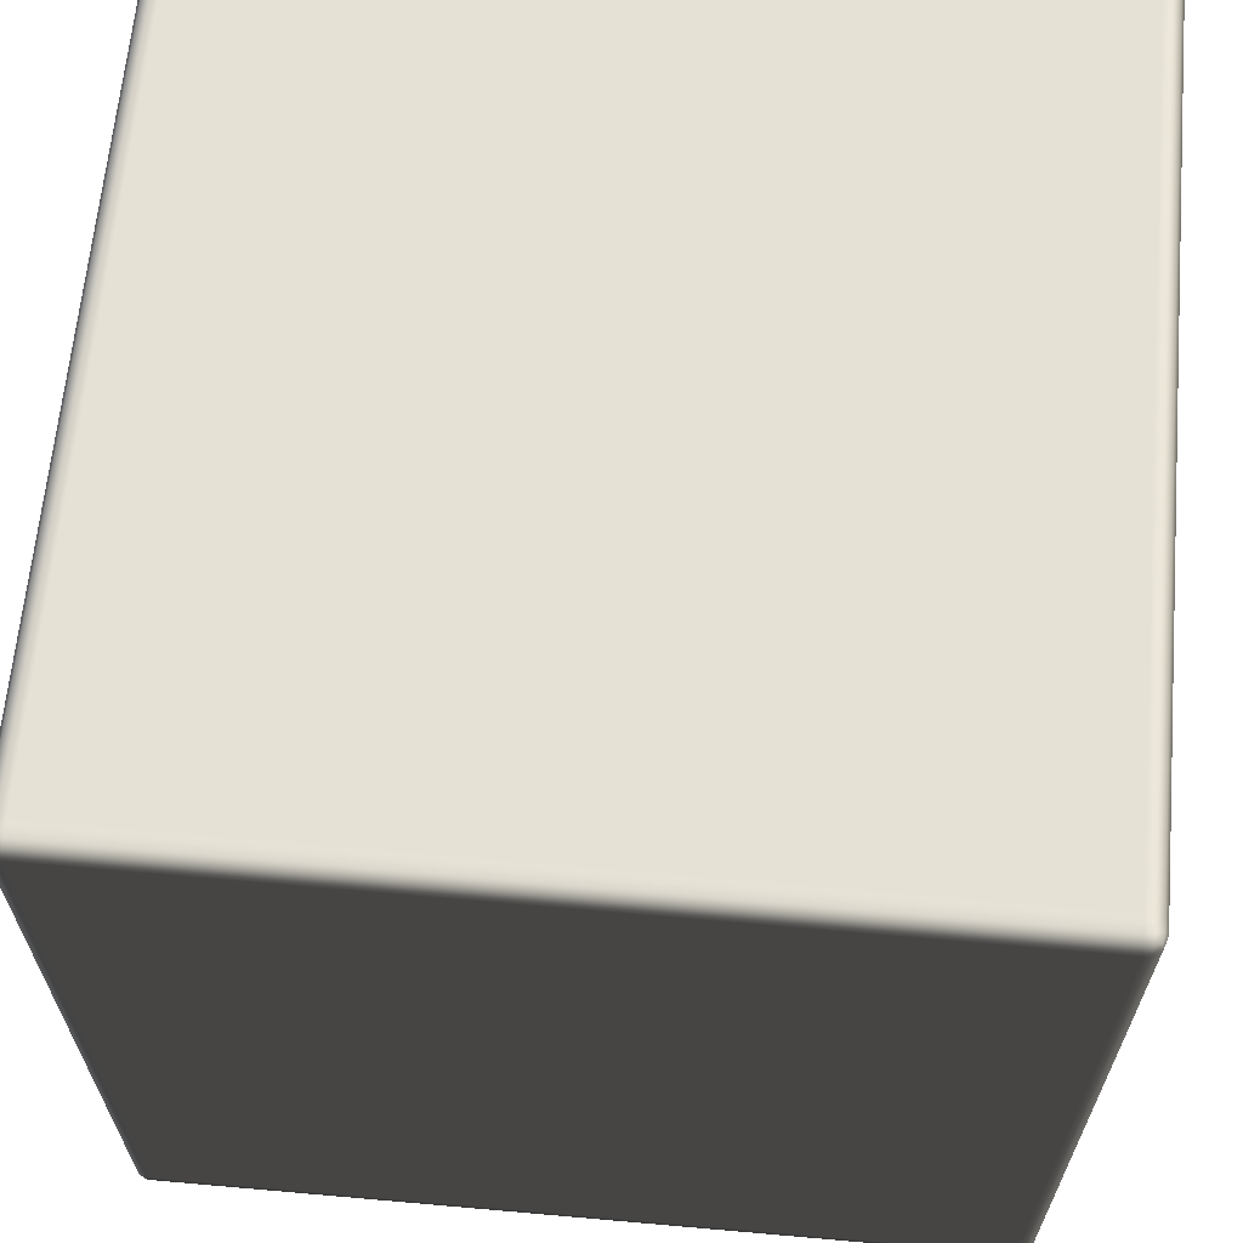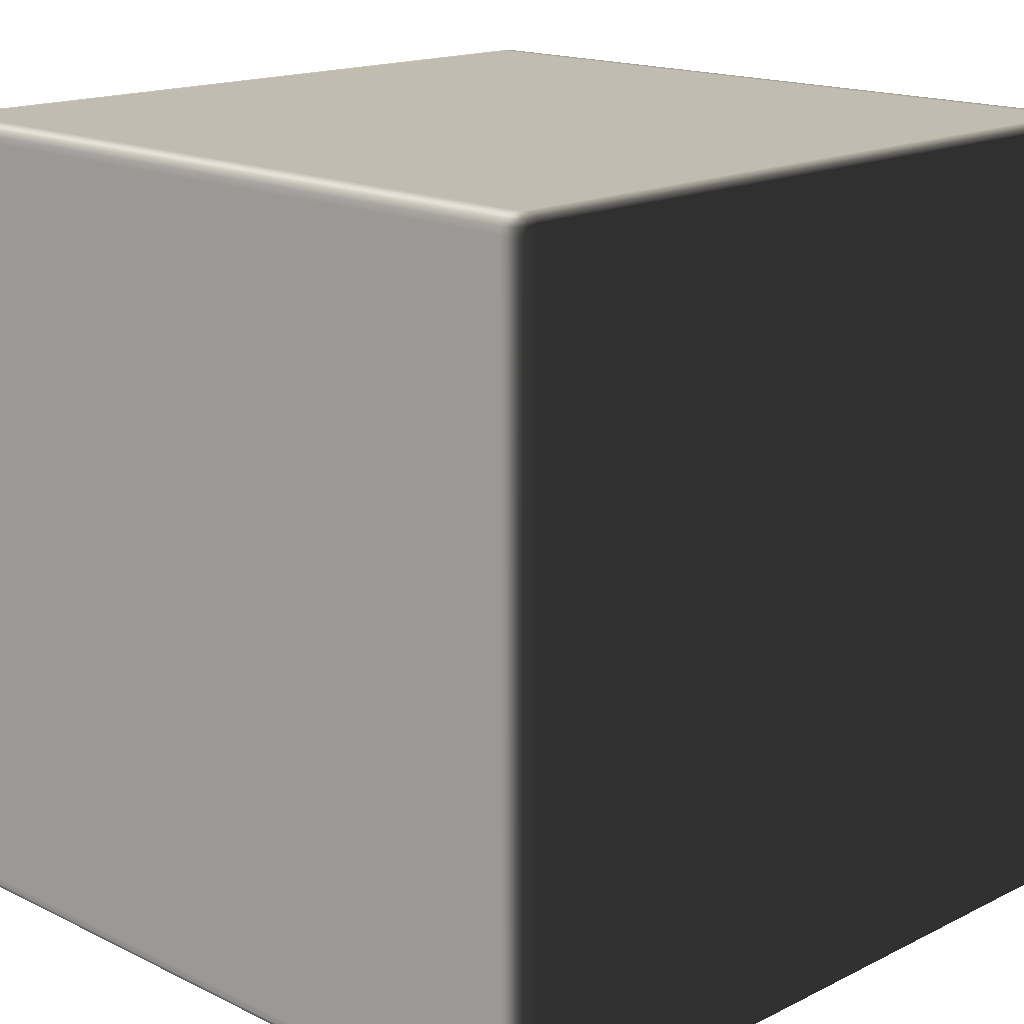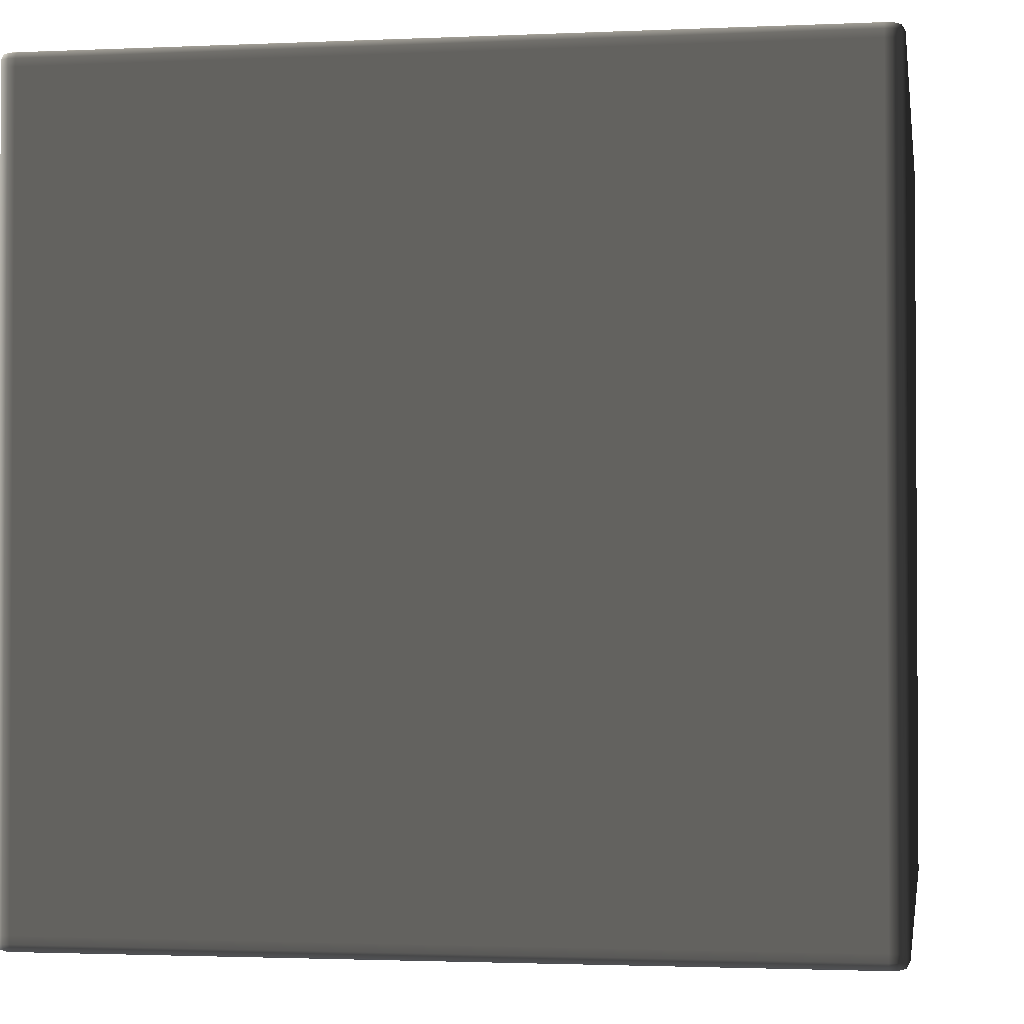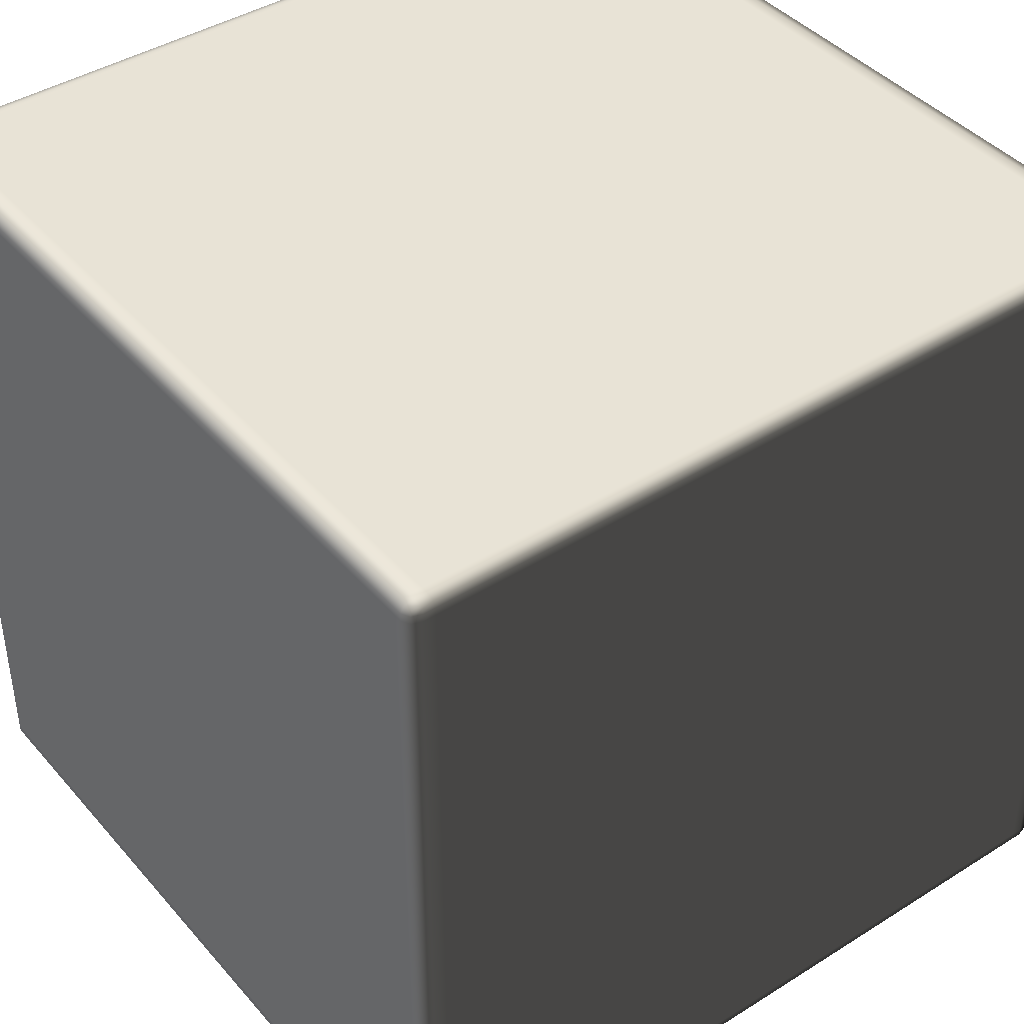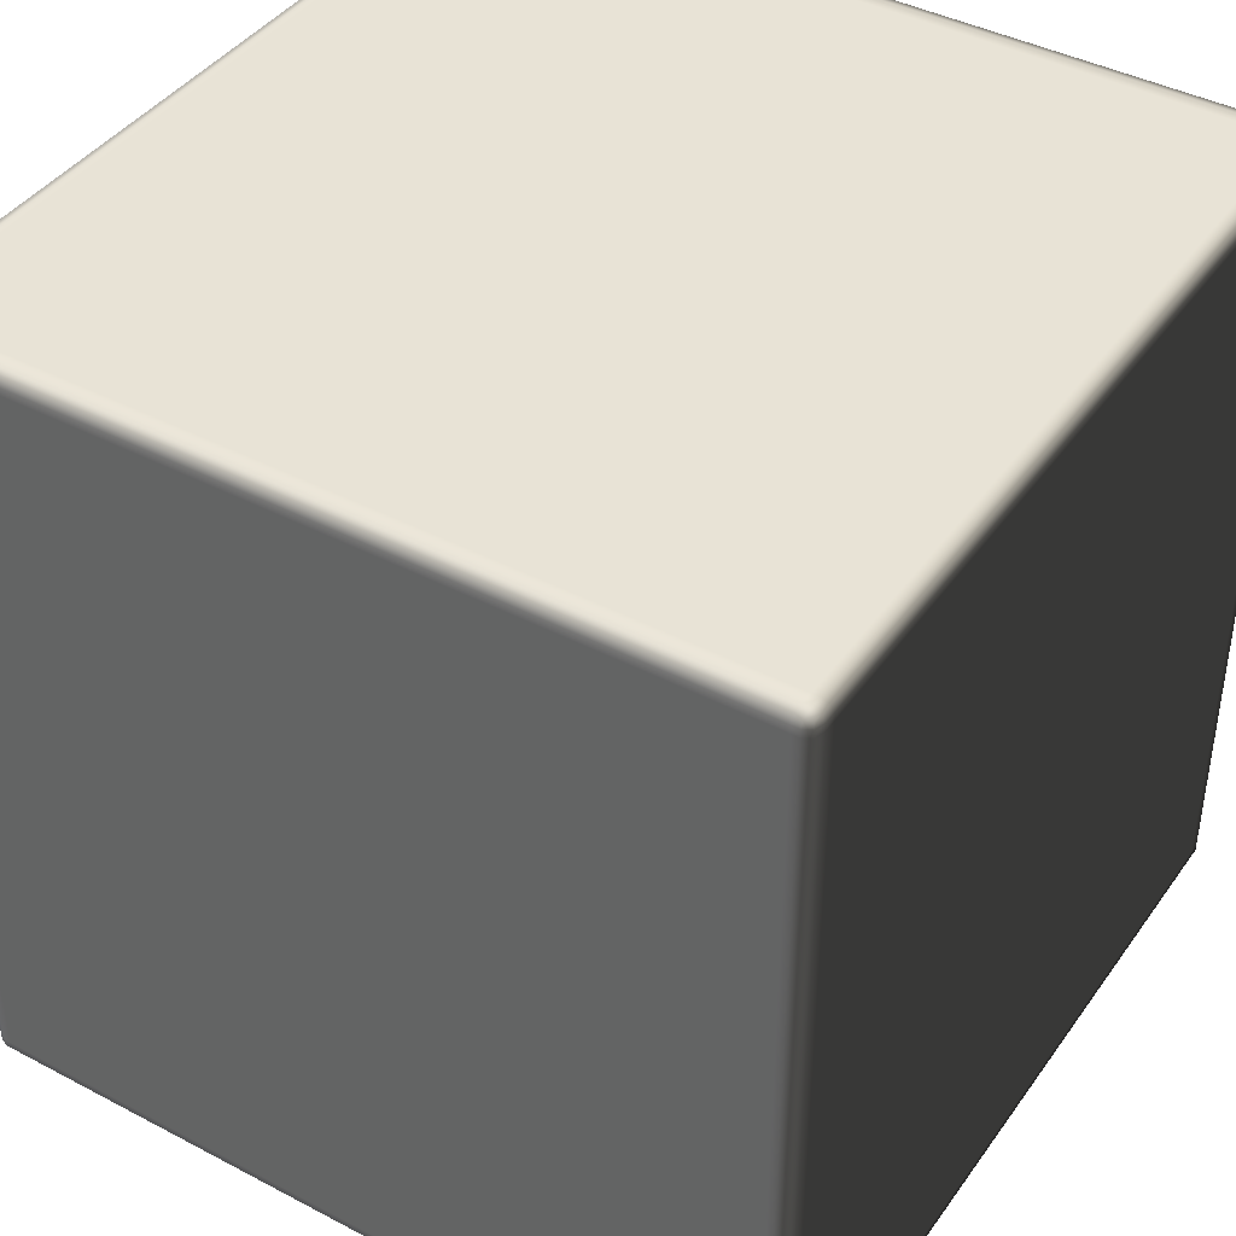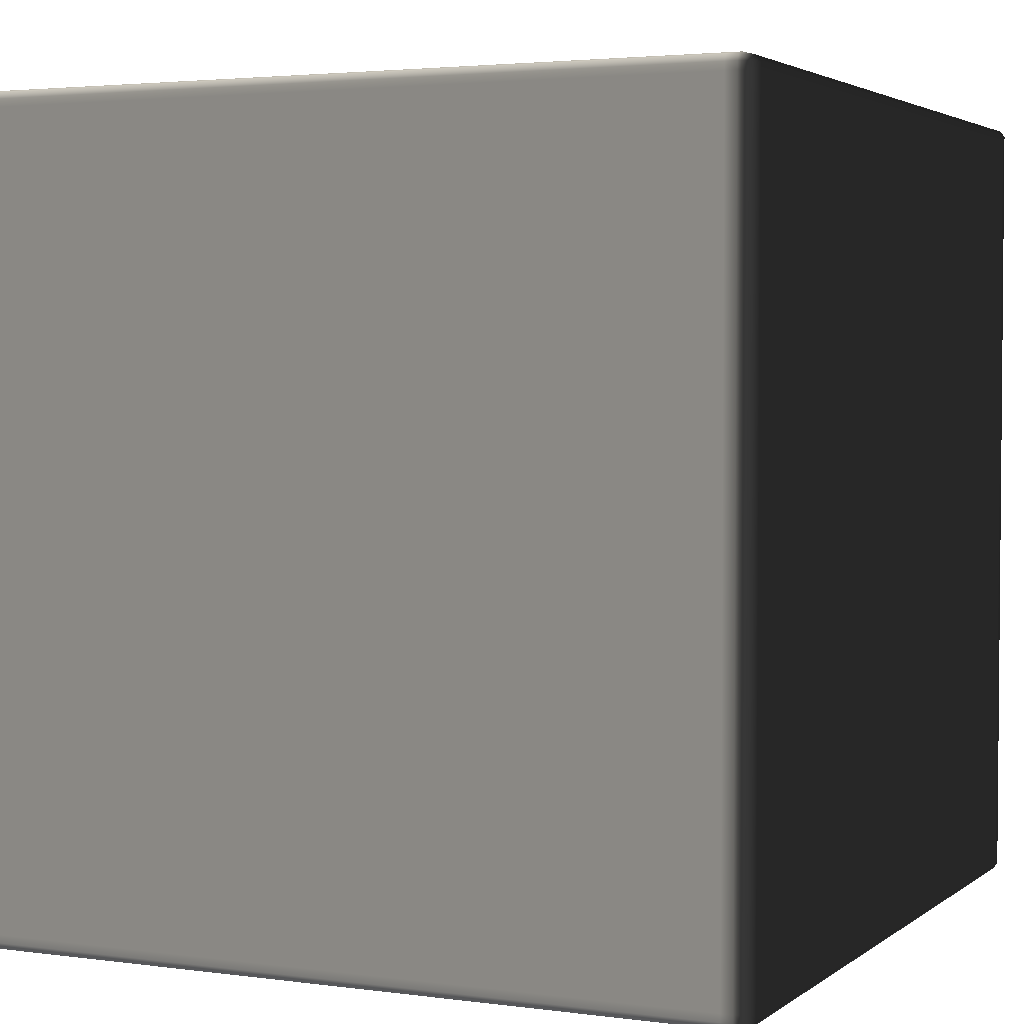
<metadata>
{"format":"obj","ext":"obj","renderer":"f3d","projection":"perspective","resolution":1024,"background":"white","views":[{"elev":64.3,"azim":5.1,"up":"+Y"},{"elev":16.4,"azim":-135.3,"up":"+Y"},{"elev":-2.0,"azim":9.2,"up":"+Y"},{"elev":41.9,"azim":-127.1,"up":"+Y"},{"elev":41.6,"azim":32.4,"up":"+Y"},{"elev":3.1,"azim":115.0,"up":"+Y"}]}
</metadata>
<code>
v -0.496 -0.4896 0.4949
v -0.4942 -0.4956 0.4927
v -0.496 -0.4969 0.4827
v -0.5 -0.4896 0.4827
v -0.496 -0.48 0.4949
v -0.5 -0.4896 0.4688
v -0.496 -0.4969 0.4688
v -0.5 -0.48 0.4827
v -0.496 0.48 0.4949
v -0.5 -0.4896 -0.4688
v -0.496 -0.4969 -0.4688
v -0.5 -0.48 0.4688
v -0.5 0.48 0.4827
v -0.496 0.4896 0.4949
v -0.5 -0.4896 -0.4827
v -0.496 -0.4969 -0.4827
v -0.5 -0.48 -0.4688
v -0.496 -0.4896 -0.4949
v -0.4942 -0.4956 -0.4927
v -0.5 -0.48 -0.4827
v -0.496 -0.48 -0.4949
v -0.5 0.48 0.4688
v -0.5 0.48 -0.4827
v -0.496 0.48 -0.4949
v -0.5 0.48 -0.4688
v -0.5 0.4896 -0.4827
v -0.496 0.4896 -0.4949
v -0.5 0.4896 -0.4688
v -0.496 0.4969 -0.4827
v -0.4942 0.4956 -0.4927
v -0.496 0.4969 -0.4688
v -0.5 0.4896 0.4688
v -0.496 0.4969 0.4688
v -0.5 0.4896 0.4827
v -0.496 0.4969 0.4827
v -0.4942 0.4956 0.4927
v -0.496 -0.4969 0.4827
v -0.4942 -0.4956 0.4927
v -0.4863 -0.4969 0.4949
v -0.4863 -0.5 0.4827
v -0.496 -0.4969 0.4688
v -0.478 -0.5 0.4827
v -0.478 -0.4969 0.4949
v -0.4863 -0.5 0.4688
v -0.496 -0.4969 -0.4688
v -0.4863 -0.5 -0.4688
v -0.496 -0.4969 -0.4827
v 0.478 -0.5 0.4827
v 0.478 -0.4969 0.4949
v -0.478 -0.5 0.4688
v 0.478 -0.5 0.4688
v 0.4863 -0.5 0.4827
v 0.4863 -0.4969 0.4949
v -0.478 -0.5 -0.4688
v -0.4863 -0.5 -0.4827
v 0.4863 -0.5 0.4688
v 0.496 -0.4969 0.4827
v 0.4942 -0.4956 0.4927
v 0.496 -0.4969 0.4688
v -0.4863 -0.4969 -0.4949
v -0.4942 -0.4956 -0.4927
v -0.478 -0.4969 -0.4949
v -0.478 -0.5 -0.4827
v 0.478 -0.4969 -0.4949
v 0.478 -0.5 -0.4688
v 0.4863 -0.5 -0.4688
v 0.496 -0.4969 -0.4688
v 0.478 -0.5 -0.4827
v 0.4863 -0.4969 -0.4949
v 0.4863 -0.5 -0.4827
v 0.496 -0.4969 -0.4827
v 0.4942 -0.4956 -0.4927
v -0.4863 -0.4969 0.4949
v -0.4942 -0.4956 0.4927
v -0.496 -0.4896 0.4949
v -0.4863 -0.4896 0.5
v -0.478 -0.4969 0.4949
v -0.4863 -0.48 0.5
v -0.496 -0.48 0.4949
v -0.478 -0.4896 0.5
v 0.478 -0.4969 0.4949
v -0.4863 0.48 0.5
v -0.496 0.48 0.4949
v -0.478 -0.48 0.5
v 0.478 -0.4896 0.5
v 0.4863 -0.4969 0.4949
v 0.478 -0.48 0.5
v -0.478 0.48 0.5
v -0.4863 0.4896 0.5
v -0.496 0.4896 0.4949
v 0.4863 -0.4896 0.5
v 0.478 0.48 0.5
v -0.478 0.4896 0.5
v -0.4863 0.4969 0.4949
v -0.4942 0.4956 0.4927
v -0.478 0.4969 0.4949
v 0.478 0.4896 0.5
v 0.478 0.4969 0.4949
v 0.496 -0.4896 0.4949
v 0.4942 -0.4956 0.4927
v 0.496 -0.48 0.4949
v 0.4863 -0.48 0.5
v 0.496 0.48 0.4949
v 0.4863 0.48 0.5
v 0.496 0.4896 0.4949
v 0.4863 0.4896 0.5
v 0.4863 0.4969 0.4949
v 0.4942 0.4956 0.4927
v 0.496 -0.4969 0.4827
v 0.4942 -0.4956 0.4927
v 0.496 -0.4896 0.4949
v 0.5 -0.4896 0.4827
v 0.496 -0.4969 0.4688
v 0.5 -0.48 0.4827
v 0.496 -0.48 0.4949
v 0.5 -0.4896 0.4688
v 0.496 -0.4969 -0.4688
v 0.5 -0.48 0.4688
v 0.5 -0.4896 -0.4688
v 0.496 -0.4969 -0.4827
v 0.5 0.48 0.4827
v 0.496 0.48 0.4949
v 0.5 0.48 0.4688
v 0.5 -0.48 -0.4688
v 0.5 -0.4896 -0.4827
v 0.5 0.4896 0.4827
v 0.496 0.4896 0.4949
v 0.5 0.4896 0.4688
v 0.496 0.4969 0.4827
v 0.4942 0.4956 0.4927
v 0.496 0.4969 0.4688
v 0.496 -0.4896 -0.4949
v 0.4942 -0.4956 -0.4927
v 0.496 -0.48 -0.4949
v 0.5 -0.48 -0.4827
v 0.496 0.48 -0.4949
v 0.5 0.48 -0.4688
v 0.5 0.4896 -0.4688
v 0.496 0.4969 -0.4688
v 0.5 0.48 -0.4827
v 0.496 0.4896 -0.4949
v 0.5 0.4896 -0.4827
v 0.496 0.4969 -0.4827
v 0.4942 0.4956 -0.4927
v -0.4863 0.4969 0.4949
v -0.4942 0.4956 0.4927
v -0.496 0.4969 0.4827
v -0.4863 0.5 0.4827
v -0.478 0.4969 0.4949
v -0.4863 0.5 0.4688
v -0.496 0.4969 0.4688
v -0.478 0.5 0.4827
v 0.478 0.4969 0.4949
v -0.478 0.5 0.4688
v 0.478 0.5 0.4827
v 0.4863 0.4969 0.4949
v -0.4863 0.5 -0.4688
v -0.496 0.4969 -0.4688
v -0.478 0.5 -0.4688
v 0.478 0.5 0.4688
v 0.4863 0.5 0.4827
v -0.4863 0.5 -0.4827
v -0.496 0.4969 -0.4827
v -0.478 0.5 -0.4827
v -0.4863 0.4969 -0.4949
v -0.4942 0.4956 -0.4927
v -0.478 0.4969 -0.4949
v 0.496 0.4969 0.4827
v 0.4942 0.4956 0.4927
v 0.496 0.4969 0.4688
v 0.4863 0.5 0.4688
v 0.496 0.4969 -0.4688
v 0.478 0.5 -0.4688
v 0.478 0.5 -0.4827
v 0.478 0.4969 -0.4949
v 0.4863 0.5 -0.4688
v 0.496 0.4969 -0.4827
v 0.4863 0.5 -0.4827
v 0.4863 0.4969 -0.4949
v 0.4942 0.4956 -0.4927
v -0.4863 0.4969 -0.4949
v -0.4942 0.4956 -0.4927
v -0.496 0.4896 -0.4949
v -0.4863 0.4896 -0.5
v -0.478 0.4969 -0.4949
v -0.4863 0.48 -0.5
v -0.496 0.48 -0.4949
v -0.478 0.4896 -0.5
v 0.478 0.4969 -0.4949
v -0.4863 -0.48 -0.5
v -0.496 -0.48 -0.4949
v -0.478 0.48 -0.5
v 0.478 0.4896 -0.5
v 0.4863 0.4969 -0.4949
v -0.4863 -0.4896 -0.5
v -0.496 -0.4896 -0.4949
v -0.478 -0.48 -0.5
v 0.478 0.48 -0.5
v -0.4863 -0.4969 -0.4949
v -0.4942 -0.4956 -0.4927
v -0.478 -0.4896 -0.5
v -0.4863 -0.4969 -0.4949
v -0.478 -0.4896 -0.5
v -0.4863 -0.4896 -0.5
v -0.478 -0.4969 -0.4949
v 0.478 -0.48 -0.5
v 0.478 -0.4896 -0.5
v 0.478 -0.4896 -0.5
v 0.478 -0.4969 -0.4949
v 0.4863 -0.48 -0.5
v 0.4863 -0.4896 -0.5
v 0.4863 -0.4896 -0.5
v 0.4863 -0.4969 -0.4949
v 0.4863 -0.4969 -0.4949
v 0.496 -0.4896 -0.4949
v 0.4942 -0.4956 -0.4927
v 0.496 -0.48 -0.4949
v 0.4863 0.48 -0.5
v 0.496 0.48 -0.4949
v 0.4863 0.4896 -0.5
v 0.496 0.4896 -0.4949
v 0.4942 0.4956 -0.4927
g Cube_(35)_2122_30
f 1 3 2
f 1 4 3
f 4 1 5
f 3 4 6
f 3 6 7
f 4 5 8
f 6 4 8
f 8 5 9
f 7 6 10
f 7 10 11
f 6 8 12
f 10 6 12
f 8 9 13
f 12 8 13
f 13 9 14
f 11 10 15
f 11 15 16
f 10 12 17
f 15 10 17
f 16 15 18
f 16 18 19
f 20 18 15
f 15 17 20
f 20 21 18
f 17 12 22
f 12 13 22
f 23 21 20
f 23 24 21
f 20 17 25
f 17 22 25
f 20 25 23
f 26 24 23
f 26 27 24
f 23 25 28
f 28 25 22
f 23 28 26
f 27 26 29
f 28 29 26
f 27 29 30
f 28 31 29
f 28 22 32
f 32 31 28
f 32 22 13
f 32 33 31
f 32 13 34
f 34 33 32
f 13 14 34
f 34 35 33
f 35 34 14
f 35 14 36
f 37 39 38
f 37 40 39
f 40 37 41
f 39 40 42
f 39 42 43
f 40 41 44
f 44 42 40
f 44 41 45
f 44 45 46
f 46 45 47
f 43 42 48
f 43 48 49
f 44 50 42
f 46 50 44
f 42 50 51
f 42 51 48
f 49 48 52
f 49 52 53
f 46 54 50
f 51 50 54
f 46 47 55
f 55 54 46
f 48 56 52
f 48 51 56
f 53 52 57
f 57 52 56
f 53 57 58
f 57 56 59
f 60 55 47
f 60 47 61
f 55 60 62
f 55 62 63
f 55 63 54
f 63 62 64
f 51 54 65
f 56 51 65
f 65 54 63
f 59 56 66
f 56 65 66
f 59 66 67
f 63 64 68
f 65 63 68
f 66 65 68
f 68 64 69
f 67 66 70
f 66 68 70
f 68 69 70
f 67 70 71
f 71 70 69
f 71 69 72
f 73 75 74
f 73 76 75
f 76 73 77
f 75 76 78
f 75 78 79
f 76 77 80
f 80 77 81
f 79 78 82
f 79 82 83
f 76 84 78
f 76 80 84
f 80 81 85
f 85 81 86
f 87 80 85
f 87 84 80
f 78 84 88
f 78 88 82
f 83 82 89
f 83 89 90
f 85 86 91
f 87 85 91
f 92 84 87
f 92 88 84
f 82 88 93
f 82 93 89
f 93 88 92
f 90 89 94
f 94 89 93
f 90 94 95
f 94 93 96
f 96 93 97
f 93 92 97
f 96 97 98
f 99 91 86
f 99 86 100
f 91 99 101
f 91 101 102
f 87 91 102
f 92 87 102
f 102 101 103
f 92 102 104
f 102 103 104
f 97 92 104
f 104 103 105
f 98 97 106
f 97 104 106
f 104 105 106
f 98 106 107
f 107 106 105
f 107 105 108
f 109 111 110
f 109 112 111
f 112 109 113
f 111 112 114
f 111 114 115
f 112 113 116
f 116 113 117
f 112 116 118
f 112 118 114
f 116 117 119
f 118 116 119
f 119 117 120
f 115 114 121
f 115 121 122
f 114 118 123
f 114 123 121
f 118 119 124
f 123 118 124
f 119 120 125
f 124 119 125
f 122 121 126
f 122 126 127
f 121 123 128
f 121 128 126
f 127 126 129
f 129 126 128
f 127 129 130
f 129 128 131
f 132 125 120
f 132 120 133
f 134 125 132
f 134 135 125
f 136 135 134
f 124 125 135
f 123 124 137
f 128 123 137
f 137 124 135
f 131 128 138
f 128 137 138
f 131 138 139
f 136 140 135
f 137 135 140
f 138 137 140
f 141 140 136
f 139 138 142
f 138 140 142
f 141 142 140
f 139 142 143
f 143 142 141
f 143 141 144
f 145 147 146
f 145 148 147
f 148 145 149
f 147 148 150
f 147 150 151
f 148 149 152
f 152 149 153
f 148 152 154
f 148 154 150
f 152 153 155
f 154 152 155
f 155 153 156
f 151 150 157
f 151 157 158
f 150 154 159
f 150 159 157
f 154 155 160
f 159 154 160
f 155 156 161
f 160 155 161
f 158 157 162
f 158 162 163
f 157 159 164
f 157 164 162
f 163 162 165
f 165 162 164
f 163 165 166
f 165 164 167
f 168 161 156
f 168 156 169
f 161 168 170
f 161 170 171
f 160 161 171
f 171 170 172
f 159 160 173
f 164 159 173
f 173 160 171
f 167 164 174
f 164 173 174
f 167 174 175
f 171 172 176
f 173 171 176
f 174 173 176
f 176 172 177
f 175 174 178
f 174 176 178
f 176 177 178
f 175 178 179
f 179 178 177
f 179 177 180
f 181 183 182
f 181 184 183
f 184 181 185
f 183 184 186
f 183 186 187
f 184 185 188
f 188 185 189
f 187 186 190
f 187 190 191
f 184 192 186
f 184 188 192
f 188 189 193
f 193 189 194
f 191 190 195
f 191 195 196
f 186 197 190
f 186 192 197
f 198 192 188
f 198 188 193
f 196 195 199
f 196 199 200
f 190 201 195
f 202 204 203
f 190 197 201
f 202 203 205
f 206 197 192
f 201 197 206
f 206 192 198
f 205 203 207
f 201 206 208
f 205 207 209
f 210 206 198
f 208 206 210
f 209 207 211
f 208 210 212
f 209 211 213
f 214 212 215
f 210 215 212
f 214 215 216
f 210 217 215
f 210 198 218
f 218 217 210
f 218 198 193
f 218 219 217
f 218 193 220
f 220 219 218
f 193 194 220
f 220 221 219
f 221 220 194
f 221 194 222

</code>
